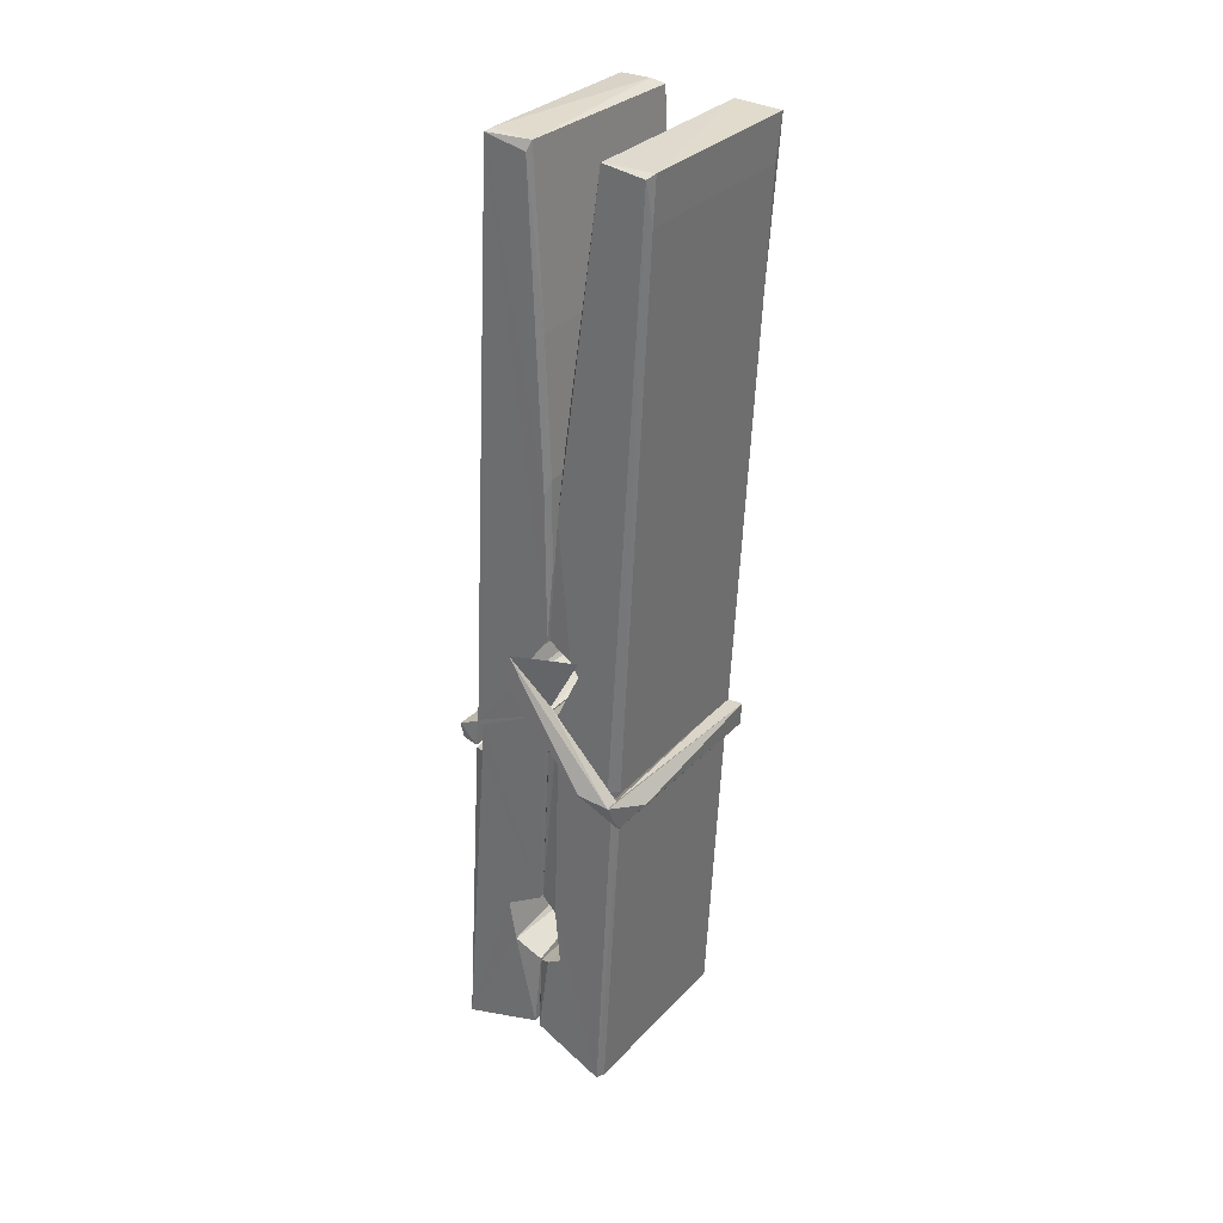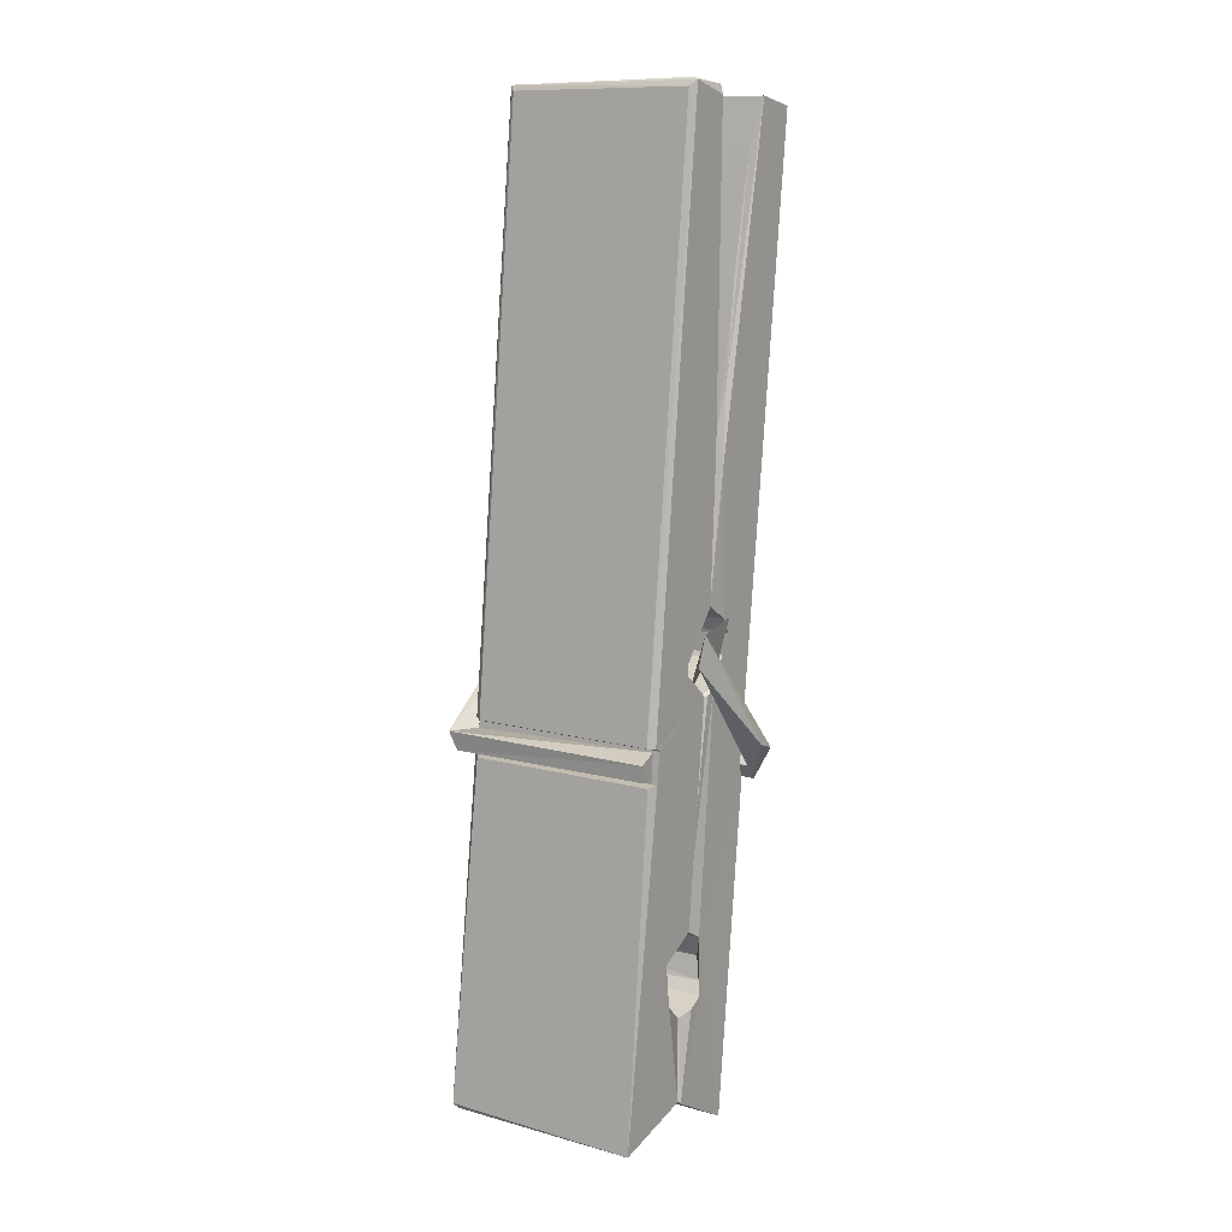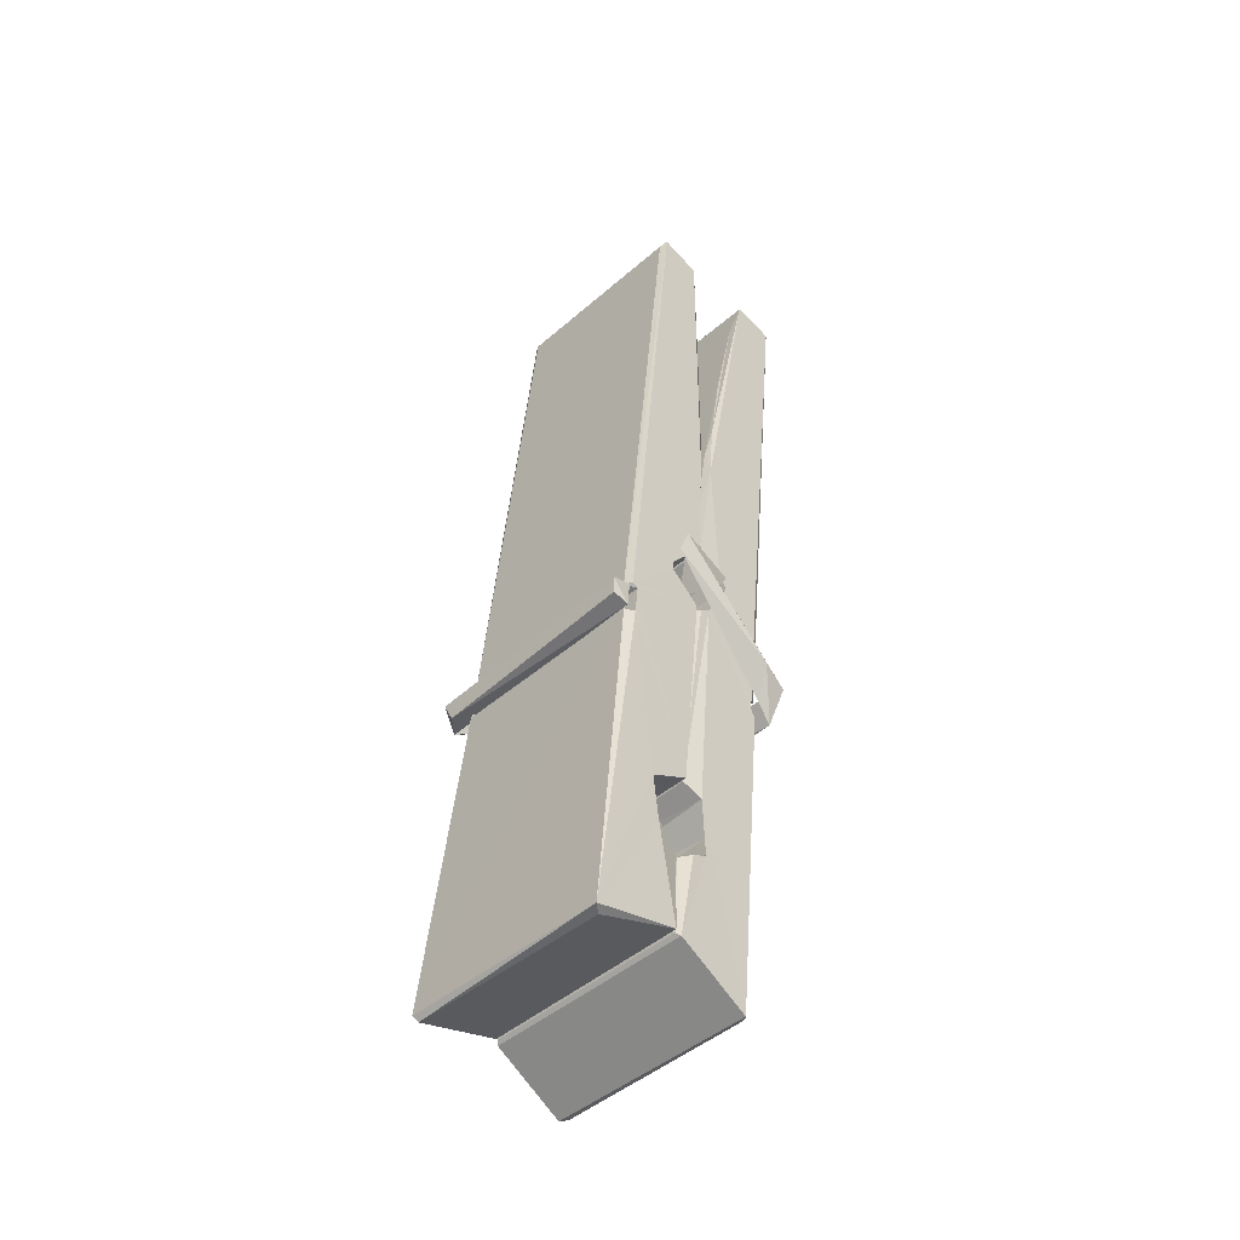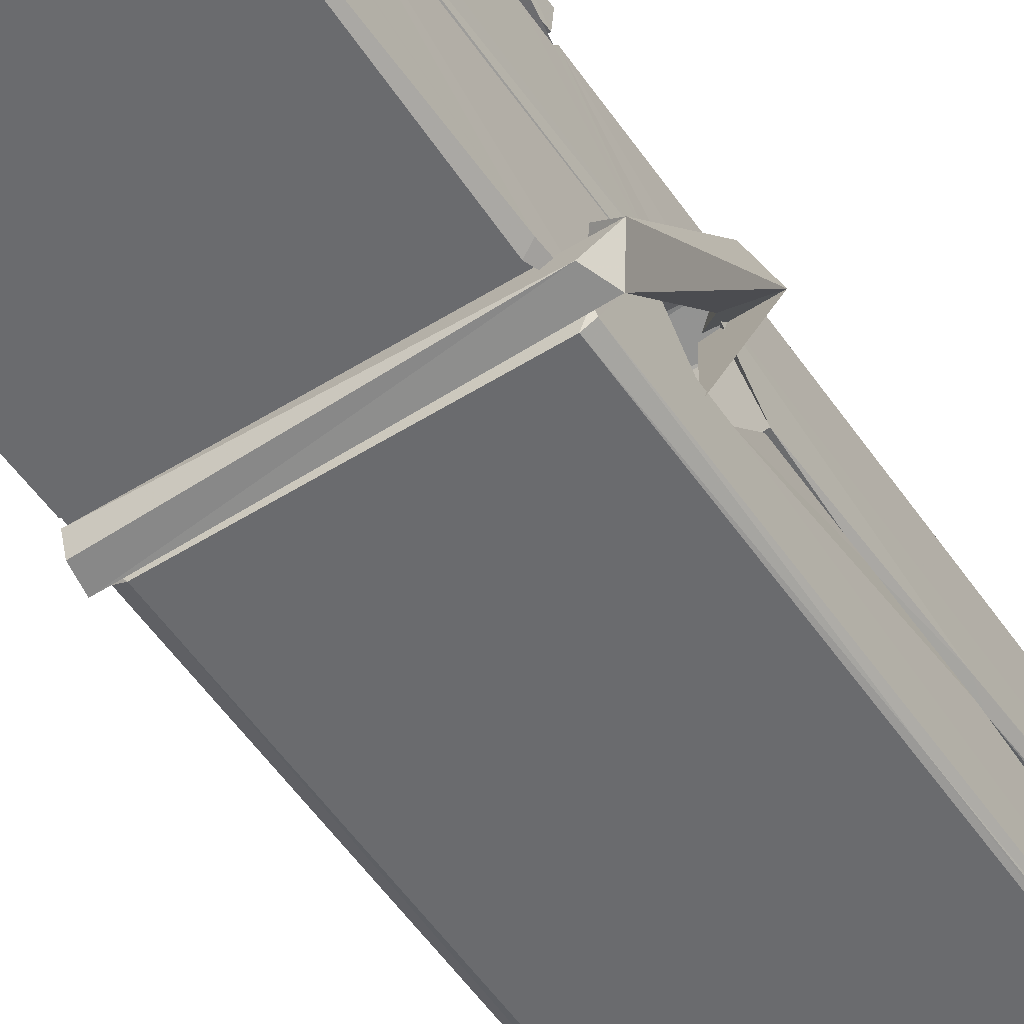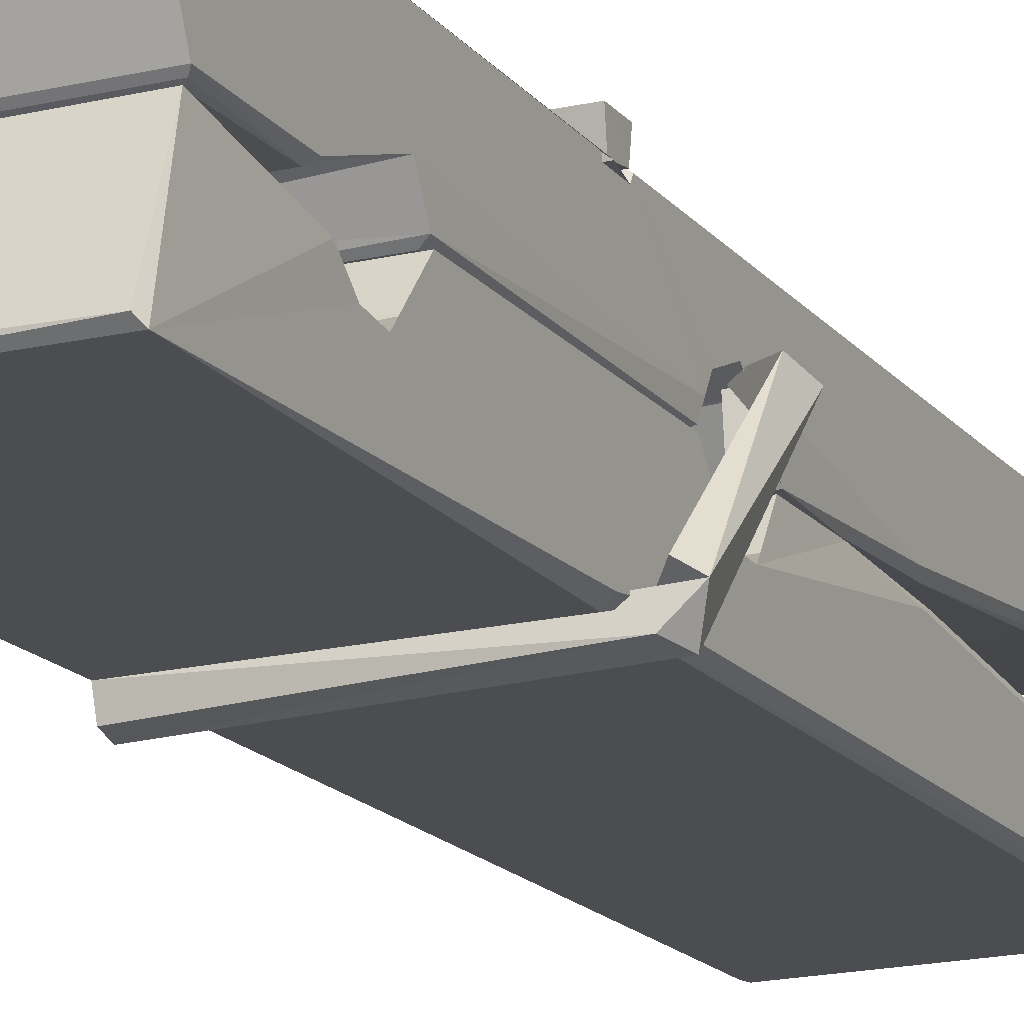
<metadata>
{"format":"obj","ext":"obj","renderer":"f3d","projection":"perspective","resolution":1024,"background":"white","views":[{"elev":29.1,"azim":-55.0,"up":"+Y"},{"elev":8.9,"azim":-145.8,"up":"+Y"},{"elev":-48.6,"azim":-135.0,"up":"+Y"},{"elev":-56.9,"azim":34.6,"up":"+Z"},{"elev":-20.0,"azim":25.3,"up":"+Z"}]}
</metadata>
<code>
v 1.82 9.843 -9.169
v 1.983 9.877 -9.228
v 1.822 9.875 -9.229
v 1.825 9.879 -9.23
v 1.808 10.42 -9.185
v 1.81 10.5 -9.172
v 1.807 10.6 -9.155
v 1.813 10.39 -9.19
v 1.965 10.6 -9.154
v 1.806 10.59 -9.112
v 1.806 10.36 -9.191
v 1.8 10.63 -9.148
v 1.98 10.01 -9.219
v 1.813 10.12 -9.149
v 1.81 10.19 -9.196
v 1.817 9.945 -9.215
v 1.817 9.952 -9.203
v 1.816 10 -9.206
v 1.981 9.959 -9.201
v 1.976 9.979 -9.194
v 1.822 9.962 -9.196
v 1.975 10.23 -9.176
v 1.97 10.24 -9.181
v 1.809 10.25 -9.183
v 1.81 10.26 -9.203
v 1.973 10.26 -9.204
v 1.818 10.14 -9.144
v 1.96 10.6 -9.156
v 1.963 10.64 -9.149
v 1.966 10.39 -9.191
v 1.975 10.21 -9.186
v 1.974 10.2 -9.207
v 1.975 10.2 -9.197
v 1.975 10.01 -9.222
v 1.981 9.879 -9.23
v 1.978 9.883 -9.231
v 1.981 10.12 -9.154
v 1.82 10.12 -9.145
v 1.96 10.6 -9.113
v 1.962 10.5 -9.173
v 1.811 10.22 -9.176
v 1.819 10.01 -9.221
v 1.826 9.98 -9.192
v 1.982 9.947 -9.224
v 1.814 10.32 -9.199
v 1.969 10.32 -9.2
v 1.81 10.23 -9.177
v 1.8 10.63 -9.113
v 1.807 10.63 -9.109
v 1.964 10.63 -9.111
v 1.968 10.48 -9.125
v 1.977 10.15 -9.149
v 1.978 9.944 -9.227
v 1.985 9.847 -9.171
v 1.98 9.848 -9.166
v 1.825 9.845 -9.165
v 1.819 9.872 -9.226
v 1.971 10.38 -9.19
v 1.98 10 -9.201
v 1.815 10.19 -9.208
v 1.97 10.19 -9.209
v 1.977 10.14 -9.153
v 1.811 10.19 -9.204
v 1.978 10.12 -9.151
v 1.972 10.12 -9.147
v 1.822 9.94 -9.225
v 1.812 10.14 -9.152
v 1.813 10.12 -9.153
v 1.972 10.14 -9.145
v 1.803 10.64 -9.205
v 1.98 9.878 -9.232
v 1.809 10.39 -9.198
v 1.806 10.5 -9.2
v 1.964 10.63 -9.209
v 1.963 10.64 -9.241
v 1.97 10.38 -9.204
v 1.968 10.39 -9.2
v 1.965 10.51 -9.202
v 1.806 10.38 -9.202
v 1.815 10.01 -9.221
v 1.98 10.01 -9.223
v 1.981 9.954 -9.242
v 1.815 9.99 -9.253
v 1.815 10.13 -9.28
v 1.98 10 -9.243
v 1.813 10.23 -9.236
v 1.971 10.25 -9.227
v 1.816 10.25 -9.223
v 1.974 10.24 -9.235
v 1.809 10.26 -9.204
v 1.81 10.21 -9.233
v 1.975 10.21 -9.229
v 1.974 10.22 -9.236
v 1.971 10.26 -9.205
v 1.811 10.19 -9.209
v 1.805 10.63 -9.245
v 1.965 10.39 -9.199
v 1.981 9.97 -9.254
v 1.971 10.14 -9.281
v 1.968 10.35 -9.265
v 1.958 10.64 -9.246
v 1.958 10.64 -9.216
v 1.961 10.64 -9.206
v 1.962 10.51 -9.201
v 1.809 10.24 -9.233
v 1.98 9.988 -9.255
v 1.816 9.956 -9.247
v 1.819 9.875 -9.231
v 1.811 10.32 -9.2
v 1.97 10.32 -9.201
v 1.97 10.16 -9.279
v 1.799 10.64 -9.242
v 1.804 10.64 -9.239
v 1.961 10.64 -9.244
v 1.976 10.17 -9.275
v 1.976 10.13 -9.277
v 1.983 9.86 -9.301
v 1.825 9.853 -9.292
v 1.812 10.13 -9.272
v 1.799 10.63 -9.208
v 1.981 9.856 -9.297
v 1.817 10.16 -9.278
v 1.811 10.16 -9.275
v 1.975 10.19 -9.21
v 1.811 10.16 -9.27
v 1.822 9.94 -9.226
v 1.819 9.854 -9.3
v 1.976 10.16 -9.271
v 1.971 10.14 -9.273
v 1.812 10.16 -9.277
v 1.977 10.16 -9.271
v 1.985 10.14 -9.288
v 1.812 10.14 -9.279
v 1.999 10.14 -9.273
v 1.813 10.14 -9.291
v 1.811 10.15 -9.293
v 1.98 10.12 -9.137
v 1.978 10.13 -9.153
v 1.978 10.23 -9.193
v 1.793 10.14 -9.138
v 1.973 10.22 -9.243
v 1.963 10.24 -9.175
v 1.817 10.19 -9.221
v 1.809 10.25 -9.176
v 1.796 10.24 -9.231
v 1.797 10.22 -9.239
v 1.788 10.15 -9.162
v 1.808 10.2 -9.201
v 1.832 10.13 -9.13
v 1.808 10.11 -9.139
v 1.806 10.13 -9.153
v 1.978 10.14 -9.15
v 1.809 10.14 -9.142
v 1.979 10.14 -9.136
v 1.997 10.23 -9.185
v 1.993 10.22 -9.18
v 1.987 10.14 -9.264
v 1.991 10.16 -9.29
f 49 29 12
f 8 5 6
f 5 7 6
f 7 40 6
f 40 8 6
f 58 30 29
f 58 29 9
f 12 5 11
f 18 15 42
f 15 63 42
f 20 59 19
f 38 14 1
f 18 43 17
f 18 59 43
f 17 43 21
f 22 23 26
f 41 31 15
f 15 32 60
f 7 5 12
f 50 9 29
f 48 10 49
f 28 12 29
f 28 29 40
f 29 30 40
f 23 24 26
f 22 47 23
f 47 24 23
f 41 22 31
f 18 13 59
f 43 59 20
f 19 17 21
f 21 20 19
f 44 16 19
f 16 17 19
f 54 57 2
f 69 52 51
f 39 51 50
f 28 7 12
f 30 8 40
f 40 7 28
f 25 45 26
f 25 26 24
f 47 22 41
f 31 33 15
f 33 32 15
f 34 13 42
f 42 13 18
f 43 20 21
f 36 35 3
f 36 3 4
f 57 3 2
f 3 35 2
f 10 39 50
f 10 50 49
f 25 11 45
f 11 5 8
f 11 8 45
f 45 8 30
f 26 45 46
f 45 30 46
f 58 22 26
f 26 46 58
f 46 30 58
f 51 39 69
f 39 10 69
f 25 24 11
f 47 67 48
f 67 27 48
f 48 27 10
f 51 9 50
f 22 9 51
f 52 22 51
f 64 37 55
f 55 56 54
f 54 56 1
f 4 3 66
f 36 4 66
f 36 66 53
f 35 36 53
f 35 53 2
f 56 55 38
f 66 3 57
f 1 18 17
f 14 18 1
f 15 18 14
f 47 11 24
f 11 47 48
f 12 11 48
f 49 12 48
f 29 49 50
f 9 22 58
f 31 22 52
f 31 52 33
f 64 19 59
f 19 64 44
f 2 44 64
f 2 64 54
f 57 54 1
f 32 61 60
f 33 13 32
f 62 33 52
f 47 41 15
f 15 60 63
f 60 61 42
f 34 42 61
f 32 13 34
f 32 34 61
f 33 59 13
f 64 59 33
f 38 55 65
f 55 37 65
f 14 68 15
f 60 42 63
f 66 16 44
f 66 44 53
f 2 53 44
f 55 54 64
f 38 1 56
f 17 57 1
f 57 17 16
f 66 57 16
f 15 68 67
f 62 37 64
f 68 37 62
f 68 62 67
f 64 33 62
f 52 69 62
f 67 62 69
f 67 69 27
f 47 15 67
f 69 10 27
f 37 38 65
f 38 37 68
f 68 14 38
f 82 117 71
f 75 76 74
f 76 77 78
f 76 78 74
f 78 103 74
f 73 72 79
f 73 79 120
f 83 85 106
f 83 80 85
f 83 106 98
f 83 98 107
f 106 116 98
f 105 86 91
f 87 94 89
f 112 123 122
f 123 90 105
f 90 88 105
f 70 73 120
f 103 78 104
f 78 77 97
f 78 97 104
f 88 94 87
f 89 86 105
f 105 87 89
f 93 86 89
f 117 116 99
f 115 100 111
f 96 111 101
f 111 100 101
f 100 114 101
f 72 73 104
f 73 70 103
f 73 103 104
f 104 97 72
f 90 109 94
f 94 88 90
f 105 88 87
f 92 91 93
f 91 86 93
f 95 91 92
f 92 124 95
f 95 81 80
f 80 81 85
f 98 82 107
f 107 82 126
f 108 71 118
f 127 121 117
f 114 112 96
f 114 96 101
f 102 103 70
f 72 97 110
f 72 110 109
f 110 94 109
f 97 77 110
f 89 94 110
f 89 110 76
f 110 77 76
f 122 111 96
f 96 112 122
f 79 72 109
f 109 90 79
f 127 84 119
f 113 112 114
f 114 102 113
f 75 102 114
f 75 114 100
f 75 100 115
f 121 127 118
f 126 71 108
f 84 127 117
f 99 84 117
f 127 83 107
f 127 119 83
f 95 123 91
f 91 123 105
f 90 123 112
f 90 112 79
f 112 120 79
f 112 70 120
f 70 112 113
f 70 113 102
f 102 75 103
f 103 75 74
f 76 75 89
f 75 115 89
f 115 93 89
f 81 128 116
f 106 85 81
f 106 81 116
f 98 116 117
f 98 117 82
f 121 71 117
f 71 121 118
f 127 108 118
f 92 93 124
f 93 115 124
f 123 95 125
f 81 95 124
f 128 81 124
f 124 115 128
f 128 115 111
f 111 122 125
f 111 125 128
f 122 123 125
f 80 83 119
f 71 126 82
f 127 107 108
f 107 126 108
f 119 129 128
f 128 125 119
f 80 125 95
f 125 80 119
f 99 116 128
f 99 128 129
f 99 129 119
f 119 84 99
f 131 158 130
f 132 136 158
f 132 134 133
f 130 136 133
f 132 133 135
f 136 132 135
f 130 158 136
f 149 137 154
f 154 152 153
f 155 134 158
f 158 131 139
f 151 148 153
f 147 146 151
f 155 142 156
f 156 142 139
f 155 139 142
f 142 155 141
f 141 155 142
f 145 144 143
f 145 143 144
f 148 145 144
f 144 145 148
f 146 145 148
f 147 145 146
f 146 148 151
f 147 140 145
f 156 139 131
f 134 155 156
f 155 158 139
f 145 140 148
f 147 150 140
f 150 147 151
f 150 149 140
f 140 153 148
f 153 140 154
f 154 140 149
f 151 138 150
f 153 152 151
f 138 152 137
f 137 152 154
f 150 137 149
f 137 150 138
f 138 151 152
f 157 134 156
f 157 156 131
f 157 131 134
f 132 158 134
f 134 131 133
f 131 130 133
f 133 136 135
f 49 29 12
f 8 5 6
f 5 7 6
f 7 40 6
f 40 8 6
f 58 30 29
f 58 29 9
f 12 5 11
f 18 15 42
f 15 63 42
f 20 59 19
f 38 14 1
f 18 43 17
f 18 59 43
f 17 43 21
f 22 23 26
f 41 31 15
f 15 32 60
f 7 5 12
f 50 9 29
f 48 10 49
f 28 12 29
f 28 29 40
f 29 30 40
f 23 24 26
f 22 47 23
f 47 24 23
f 41 22 31
f 18 13 59
f 43 59 20
f 19 17 21
f 21 20 19
f 44 16 19
f 16 17 19
f 54 57 2
f 69 52 51
f 39 51 50
f 28 7 12
f 30 8 40
f 40 7 28
f 25 45 26
f 25 26 24
f 47 22 41
f 31 33 15
f 33 32 15
f 34 13 42
f 42 13 18
f 43 20 21
f 36 35 3
f 36 3 4
f 57 3 2
f 3 35 2
f 10 39 50
f 10 50 49
f 25 11 45
f 11 5 8
f 11 8 45
f 45 8 30
f 26 45 46
f 45 30 46
f 58 22 26
f 26 46 58
f 46 30 58
f 51 39 69
f 39 10 69
f 25 24 11
f 47 67 48
f 67 27 48
f 48 27 10
f 51 9 50
f 22 9 51
f 52 22 51
f 64 37 55
f 55 56 54
f 54 56 1
f 4 3 66
f 36 4 66
f 36 66 53
f 35 36 53
f 35 53 2
f 56 55 38
f 66 3 57
f 1 18 17
f 14 18 1
f 15 18 14
f 47 11 24
f 11 47 48
f 12 11 48
f 49 12 48
f 29 49 50
f 9 22 58
f 31 22 52
f 31 52 33
f 64 19 59
f 19 64 44
f 2 44 64
f 2 64 54
f 57 54 1
f 32 61 60
f 33 13 32
f 62 33 52
f 47 41 15
f 15 60 63
f 60 61 42
f 34 42 61
f 32 13 34
f 32 34 61
f 33 59 13
f 64 59 33
f 38 55 65
f 55 37 65
f 14 68 15
f 60 42 63
f 66 16 44
f 66 44 53
f 2 53 44
f 55 54 64
f 38 1 56
f 17 57 1
f 57 17 16
f 66 57 16
f 15 68 67
f 62 37 64
f 68 37 62
f 68 62 67
f 64 33 62
f 52 69 62
f 67 62 69
f 67 69 27
f 47 15 67
f 69 10 27
f 37 38 65
f 38 37 68
f 68 14 38
f 82 117 71
f 75 76 74
f 76 77 78
f 76 78 74
f 78 103 74
f 73 72 79
f 73 79 120
f 83 85 106
f 83 80 85
f 83 106 98
f 83 98 107
f 106 116 98
f 105 86 91
f 87 94 89
f 112 123 122
f 123 90 105
f 90 88 105
f 70 73 120
f 103 78 104
f 78 77 97
f 78 97 104
f 88 94 87
f 89 86 105
f 105 87 89
f 93 86 89
f 117 116 99
f 115 100 111
f 96 111 101
f 111 100 101
f 100 114 101
f 72 73 104
f 73 70 103
f 73 103 104
f 104 97 72
f 90 109 94
f 94 88 90
f 105 88 87
f 92 91 93
f 91 86 93
f 95 91 92
f 92 124 95
f 95 81 80
f 80 81 85
f 98 82 107
f 107 82 126
f 108 71 118
f 127 121 117
f 114 112 96
f 114 96 101
f 102 103 70
f 72 97 110
f 72 110 109
f 110 94 109
f 97 77 110
f 89 94 110
f 89 110 76
f 110 77 76
f 122 111 96
f 96 112 122
f 79 72 109
f 109 90 79
f 127 84 119
f 113 112 114
f 114 102 113
f 75 102 114
f 75 114 100
f 75 100 115
f 121 127 118
f 126 71 108
f 84 127 117
f 99 84 117
f 127 83 107
f 127 119 83
f 95 123 91
f 91 123 105
f 90 123 112
f 90 112 79
f 112 120 79
f 112 70 120
f 70 112 113
f 70 113 102
f 102 75 103
f 103 75 74
f 76 75 89
f 75 115 89
f 115 93 89
f 81 128 116
f 106 85 81
f 106 81 116
f 98 116 117
f 98 117 82
f 121 71 117
f 71 121 118
f 127 108 118
f 92 93 124
f 93 115 124
f 123 95 125
f 81 95 124
f 128 81 124
f 124 115 128
f 128 115 111
f 111 122 125
f 111 125 128
f 122 123 125
f 80 83 119
f 71 126 82
f 127 107 108
f 107 126 108
f 119 129 128
f 128 125 119
f 80 125 95
f 125 80 119
f 99 116 128
f 99 128 129
f 99 129 119
f 119 84 99
f 131 158 130
f 132 136 158
f 132 134 133
f 130 136 133
f 132 133 135
f 136 132 135
f 130 158 136
f 149 137 154
f 154 152 153
f 155 134 158
f 158 131 139
f 151 148 153
f 147 146 151
f 155 142 156
f 156 142 139
f 155 139 142
f 142 155 141
f 141 155 142
f 145 144 143
f 145 143 144
f 148 145 144
f 144 145 148
f 146 145 148
f 147 145 146
f 146 148 151
f 147 140 145
f 156 139 131
f 134 155 156
f 155 158 139
f 145 140 148
f 147 150 140
f 150 147 151
f 150 149 140
f 140 153 148
f 153 140 154
f 154 140 149
f 151 138 150
f 153 152 151
f 138 152 137
f 137 152 154
f 150 137 149
f 137 150 138
f 138 151 152
f 157 134 156
f 157 156 131
f 157 131 134
f 132 158 134
f 134 131 133
f 131 130 133
f 133 136 135

</code>
